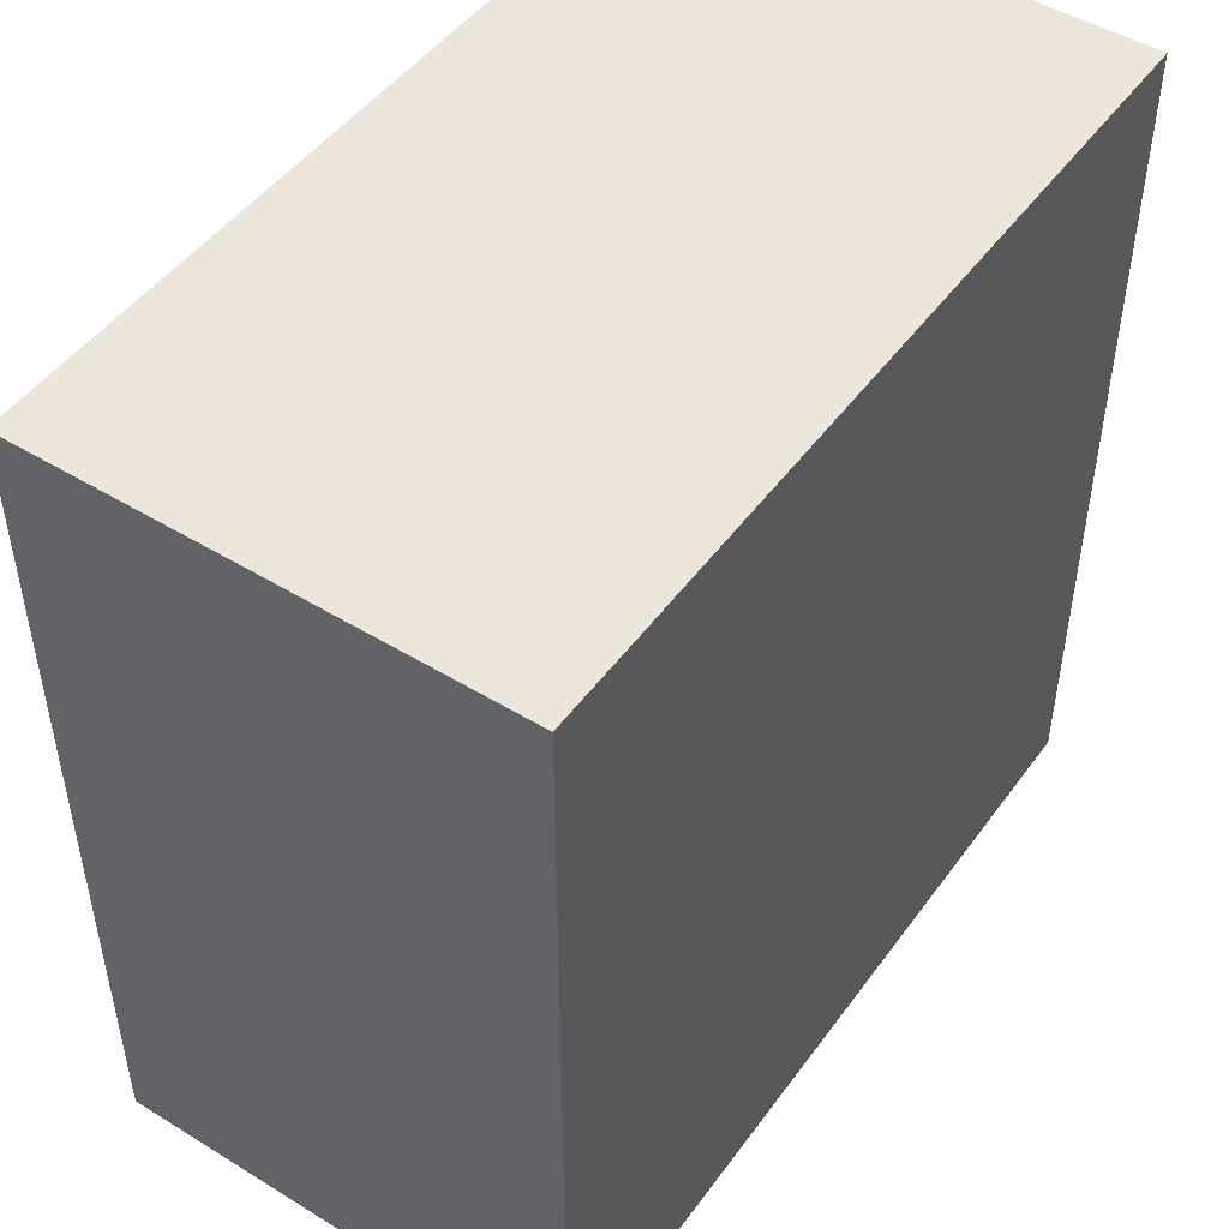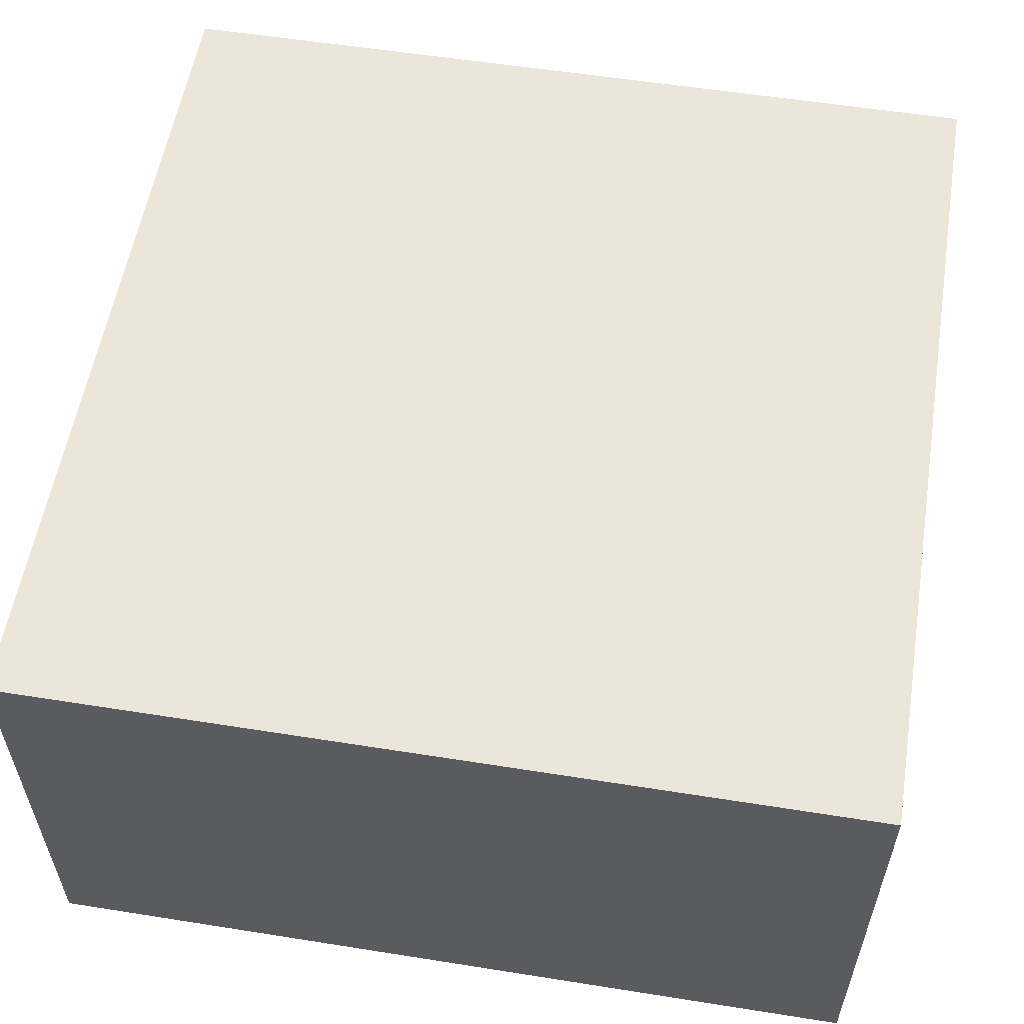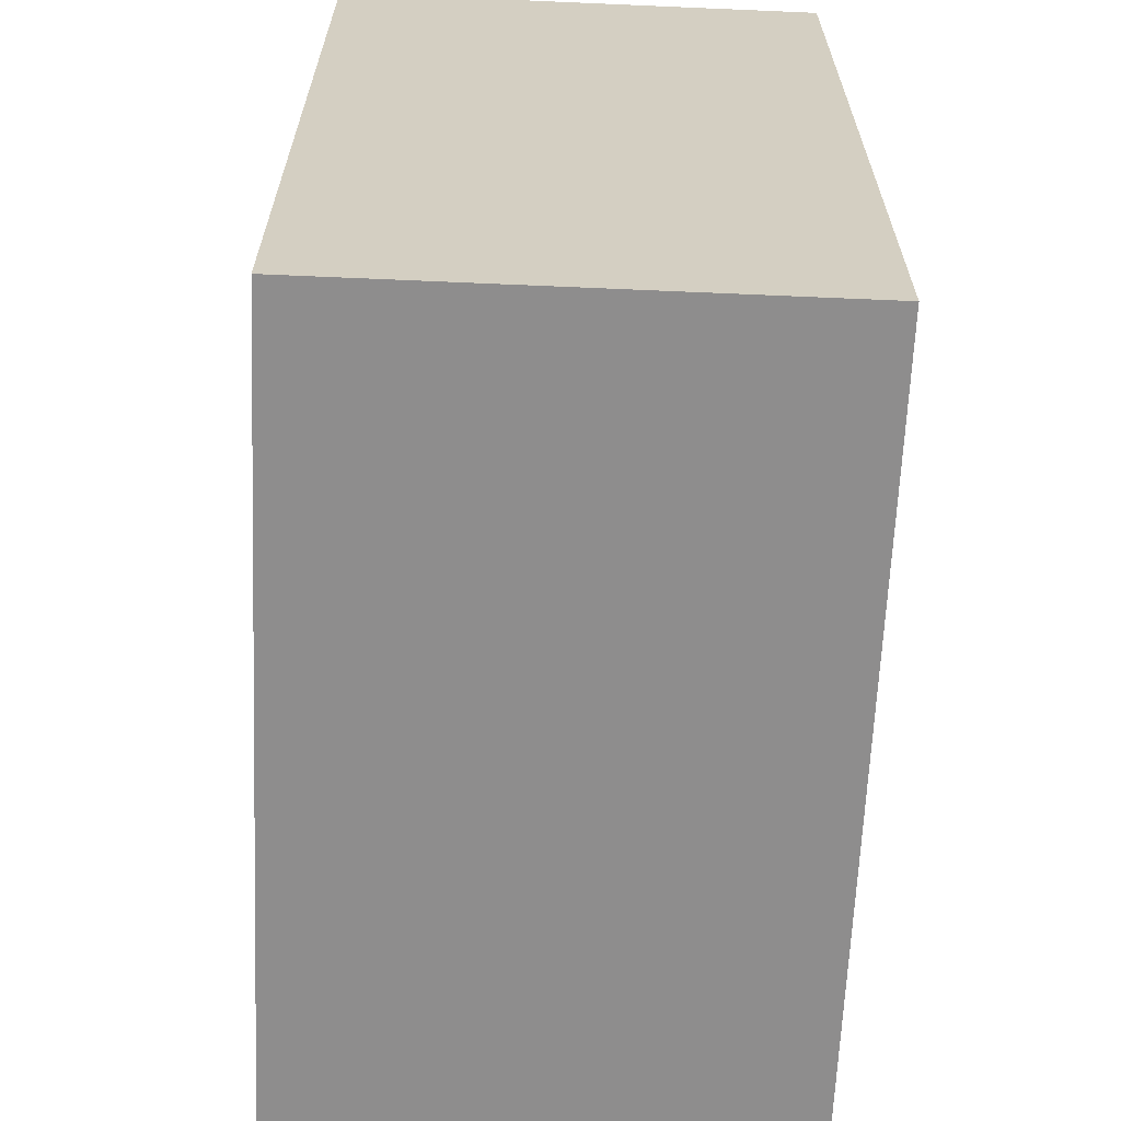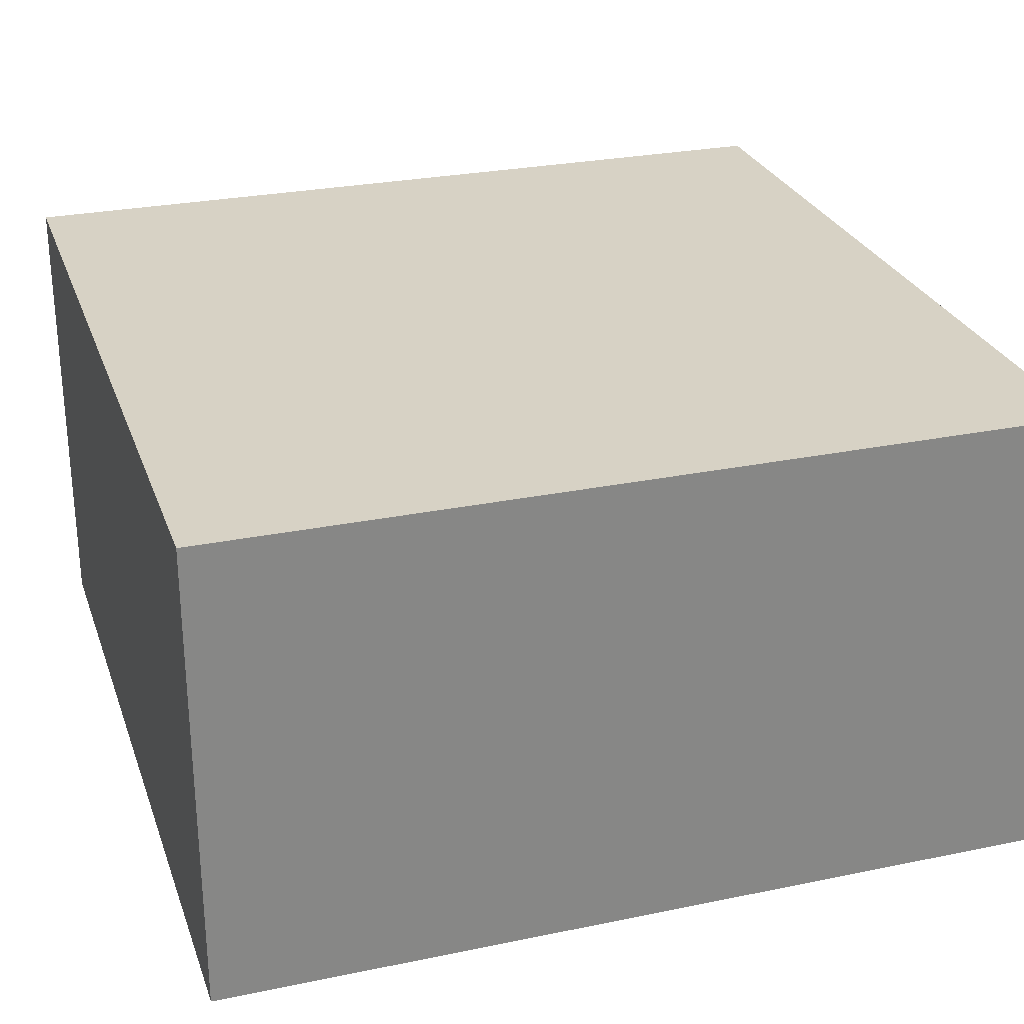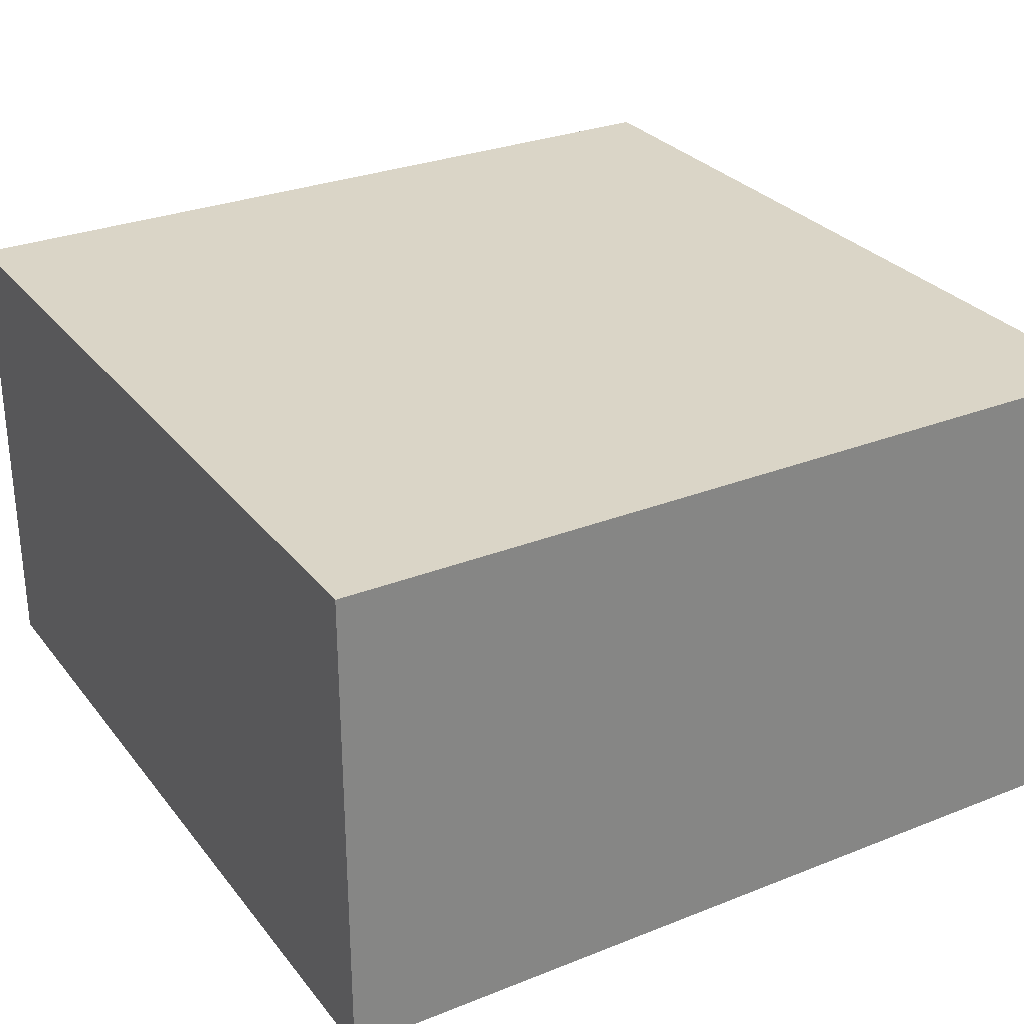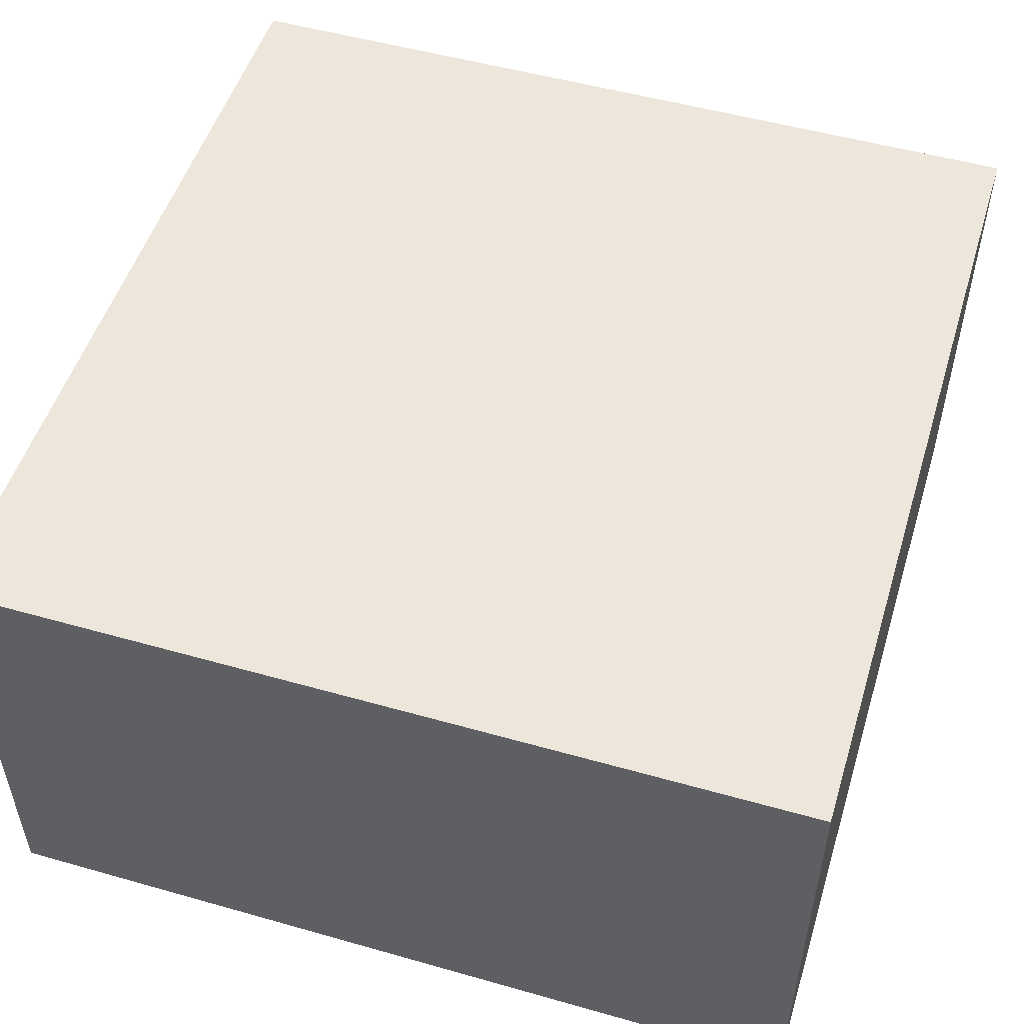
<metadata>
{"format":"obj","ext":"obj","renderer":"f3d","projection":"perspective","resolution":1024,"background":"white","views":[{"elev":48.2,"azim":124.4,"up":"+Y"},{"elev":56.6,"azim":-170.6,"up":"+Z"},{"elev":-64.7,"azim":87.5,"up":"+Y"},{"elev":27.4,"azim":-107.6,"up":"+Z"},{"elev":29.0,"azim":-30.5,"up":"+Z"},{"elev":51.6,"azim":-162.9,"up":"+Z"}]}
</metadata>
<code>
v 1.1e-05 0.002255 0.01316
v 1.1e-05 1.1e-05 0.01316
v 1.1e-05 0.002255 0.0119
v -0.00219 0.002255 0.0119
v -0.00219 0.002212 0.01316
v 1.1e-05 1.1e-05 0.0119
v -0.00219 0.002255 0.01316
v -0.00219 1.1e-05 0.0119
v -0.00219 1.1e-05 0.01316
f 1 2 3
f 5 2 1
f 6 3 2
f 6 4 3
f 7 5 1
f 7 4 5
f 7 1 3
f 7 3 4
f 8 5 4
f 8 4 6
f 9 2 5
f 9 5 8
f 9 8 6
f 9 6 2

</code>
